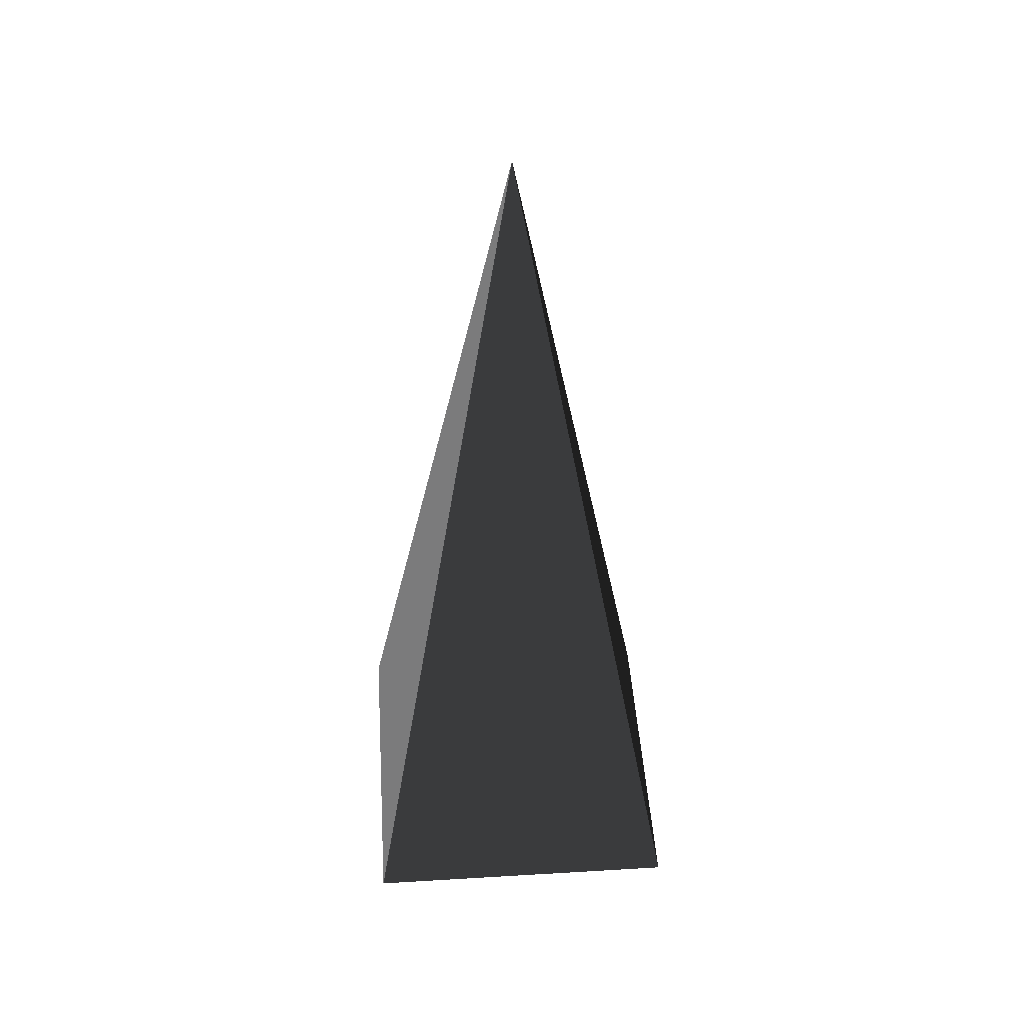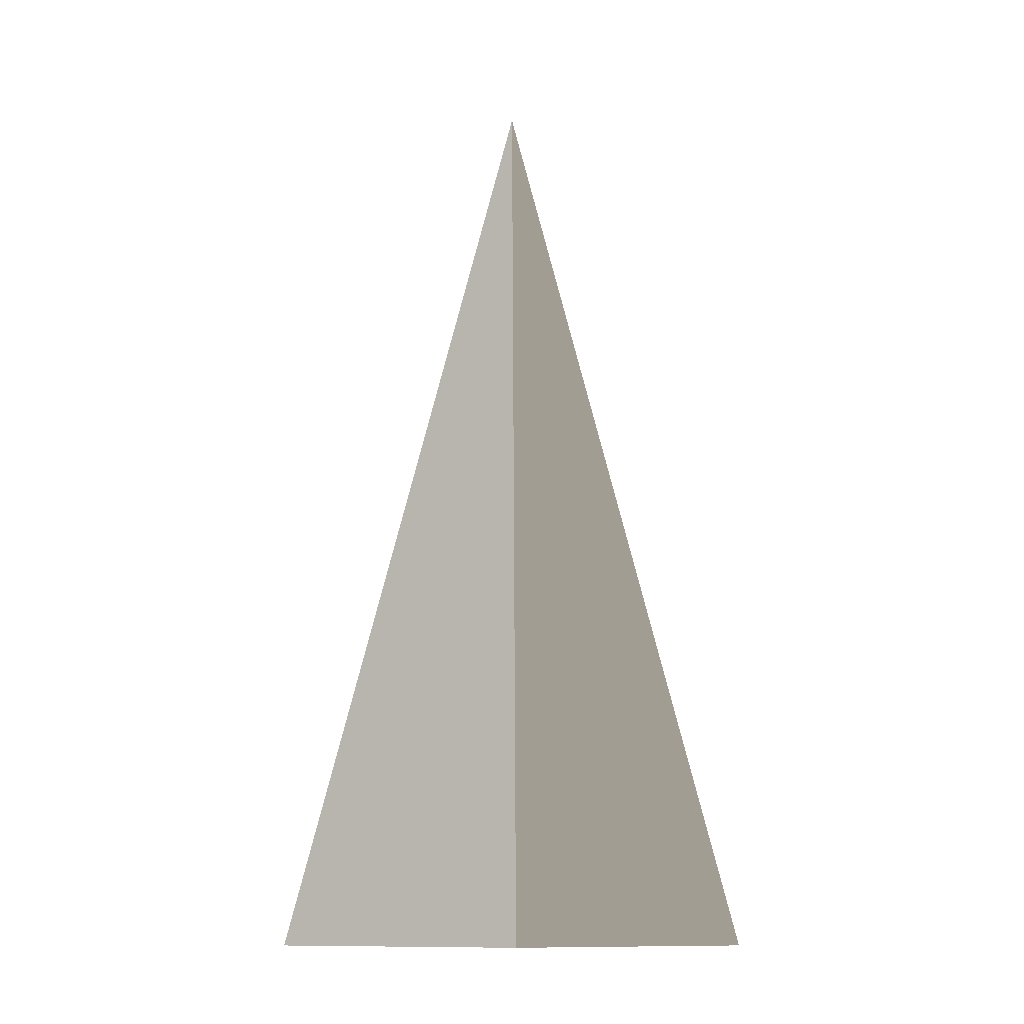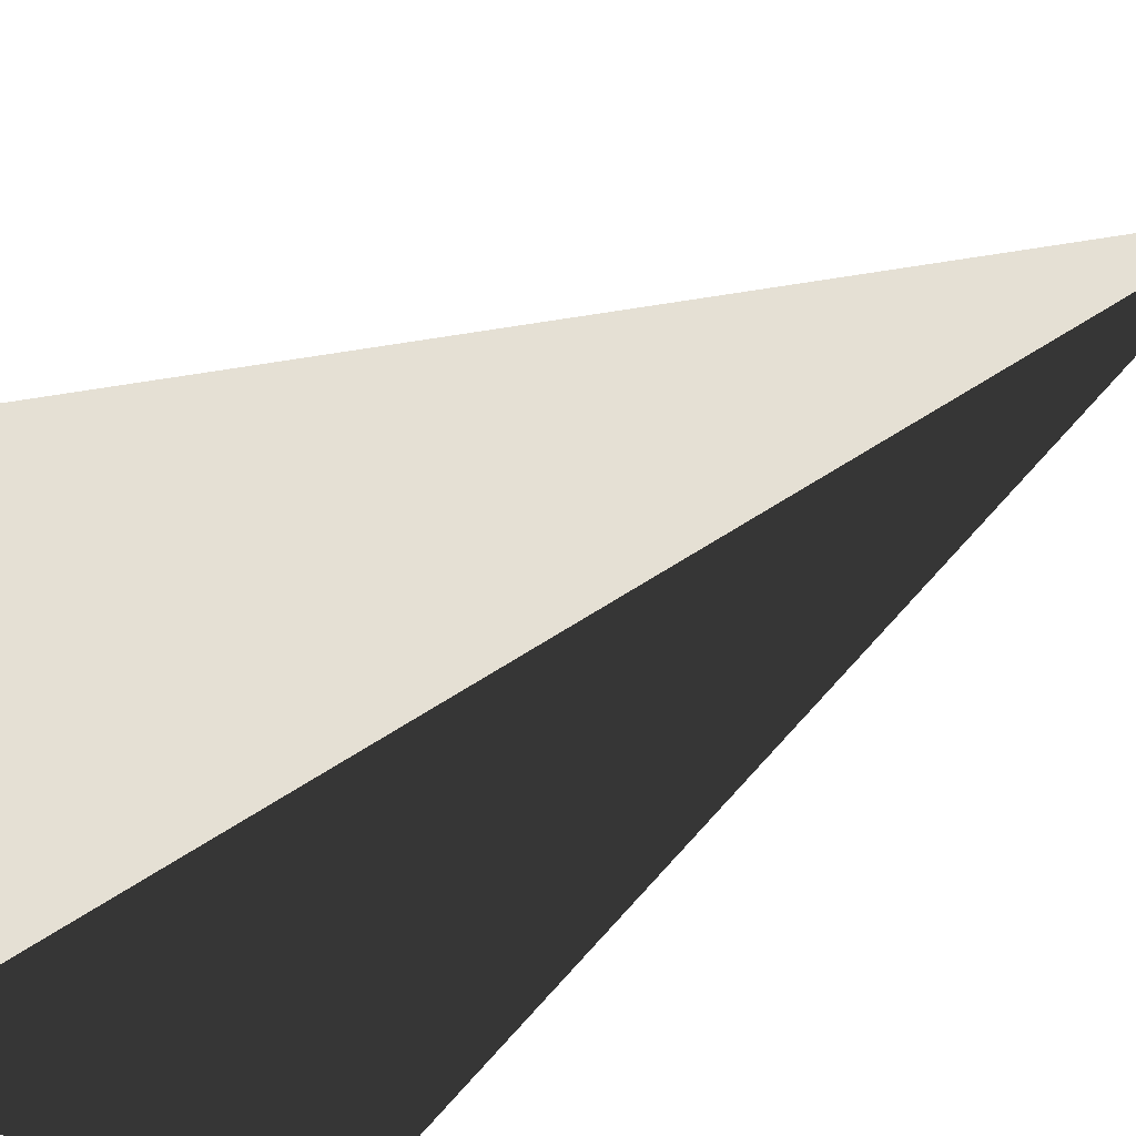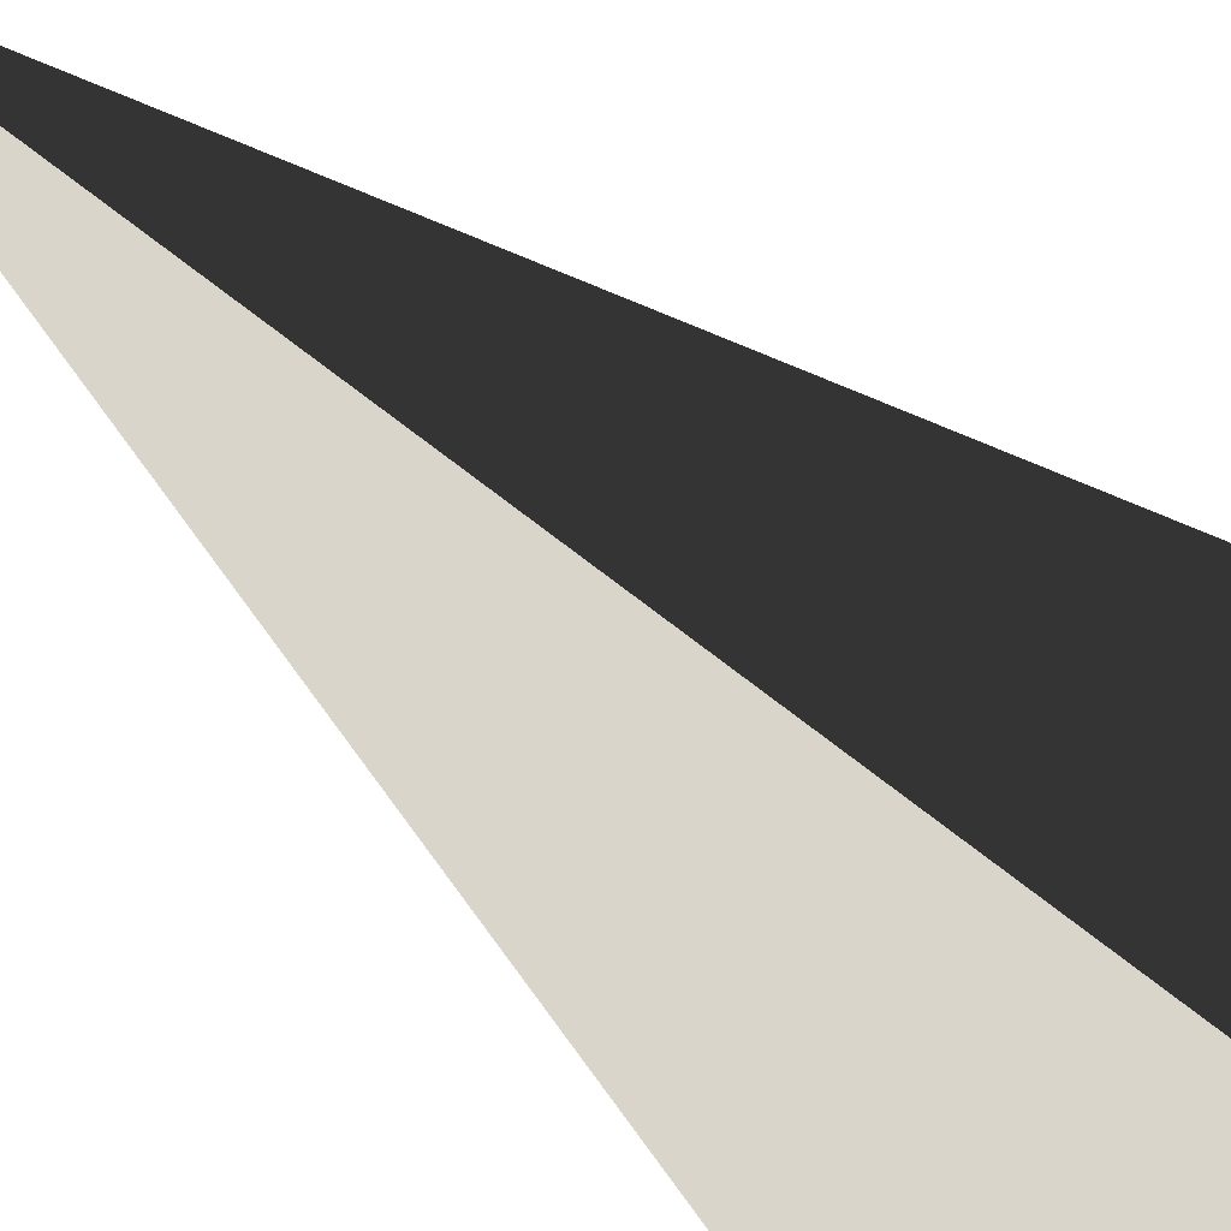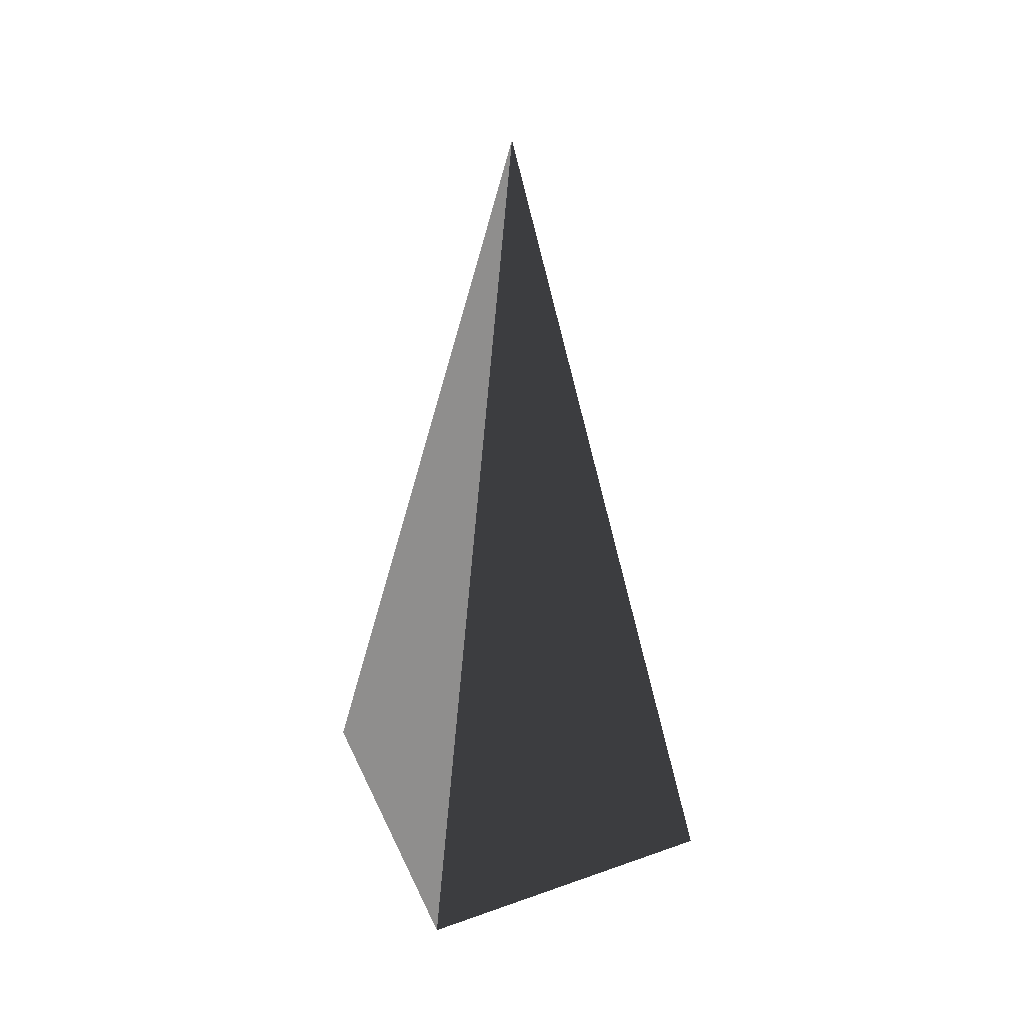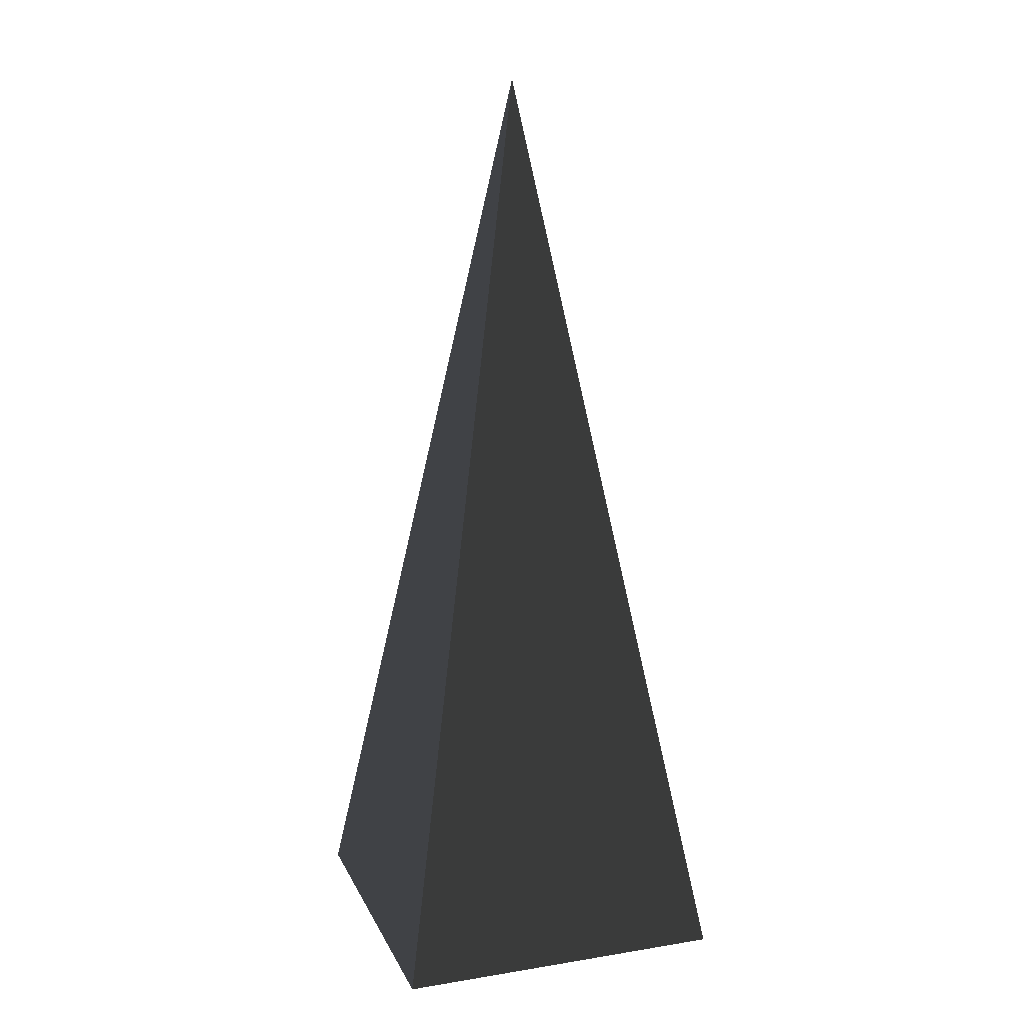
<metadata>
{"format":"obj","ext":"obj","renderer":"f3d","projection":"perspective","resolution":1024,"background":"white","views":[{"elev":46.0,"azim":86.1,"up":"+Z"},{"elev":-12.8,"azim":-135.9,"up":"+Z"},{"elev":-17.6,"azim":-30.8,"up":"+Y"},{"elev":-36.5,"azim":37.3,"up":"+Y"},{"elev":41.7,"azim":66.9,"up":"+Z"},{"elev":15.5,"azim":161.3,"up":"+Z"}]}
</metadata>
<code>
v -5.965 -5.965 -11.43
v -5.965 5.965 -11.43
v 7.734e-07 2.959e-06 21.53
v -5.965 5.965 -11.43
v 5.965 5.965 -11.43
v 7.734e-07 2.959e-06 21.53
v 5.965 5.965 -11.43
v 5.965 -5.965 -11.43
v 7.734e-07 2.959e-06 21.53
v 5.965 -5.965 -11.43
v -5.965 -5.965 -11.43
v 7.734e-07 2.959e-06 21.53
v -5.965 5.965 -11.43
v -5.965 -5.965 -11.43
v 5.965 -5.965 -11.43
v 5.965 5.965 -11.43
g Cube_042_2201_6
f 1 3 2
f 4 6 5
f 7 9 8
f 10 12 11
f 13 15 14
f 13 16 15

</code>
